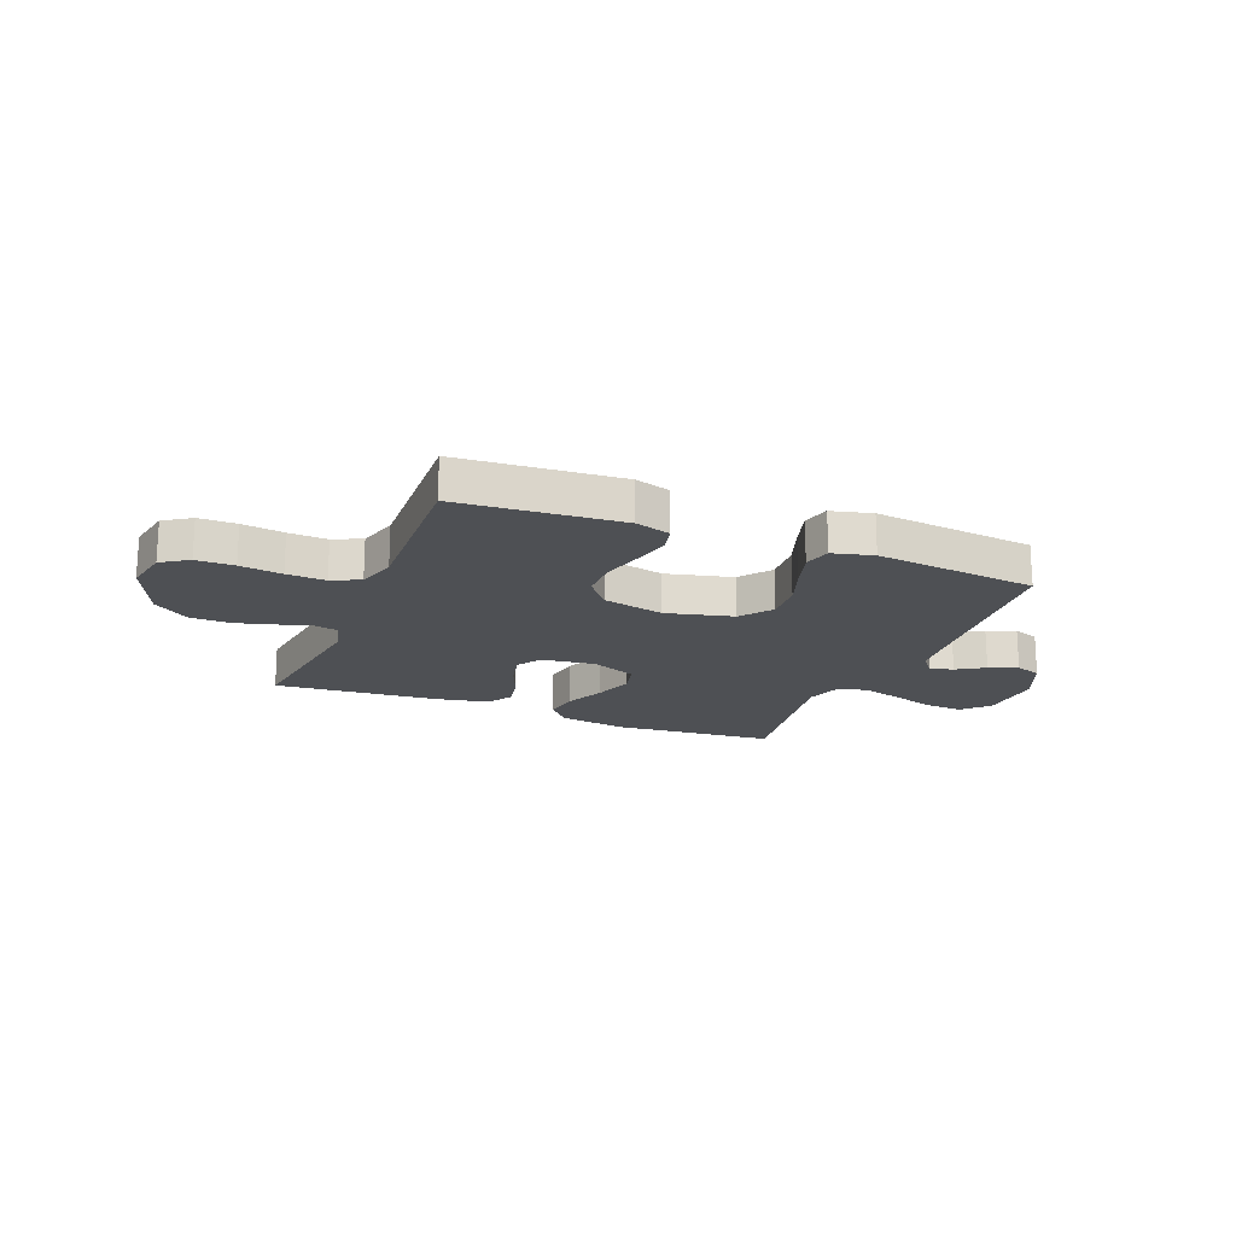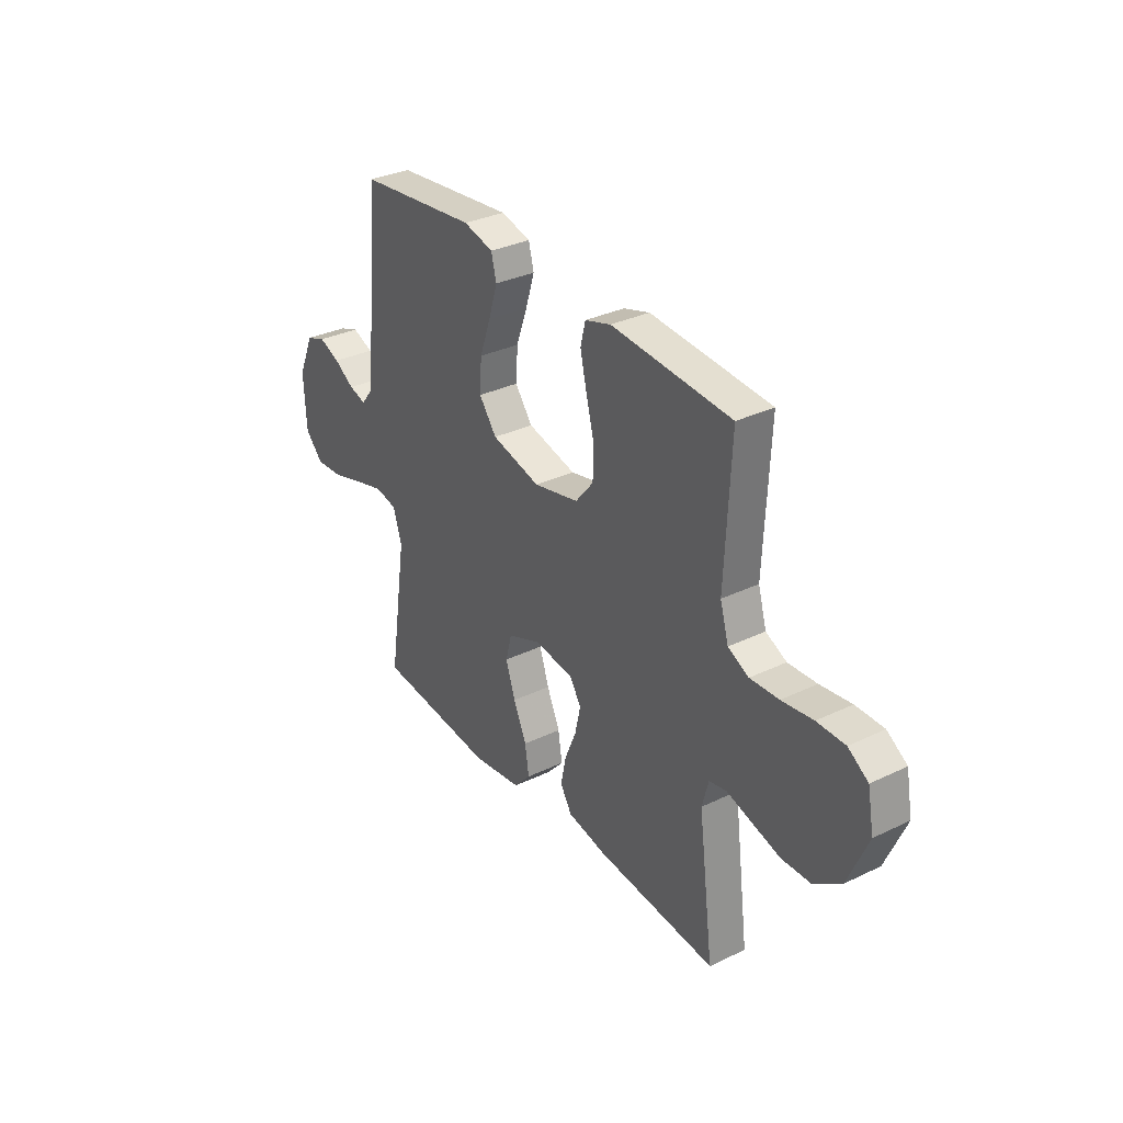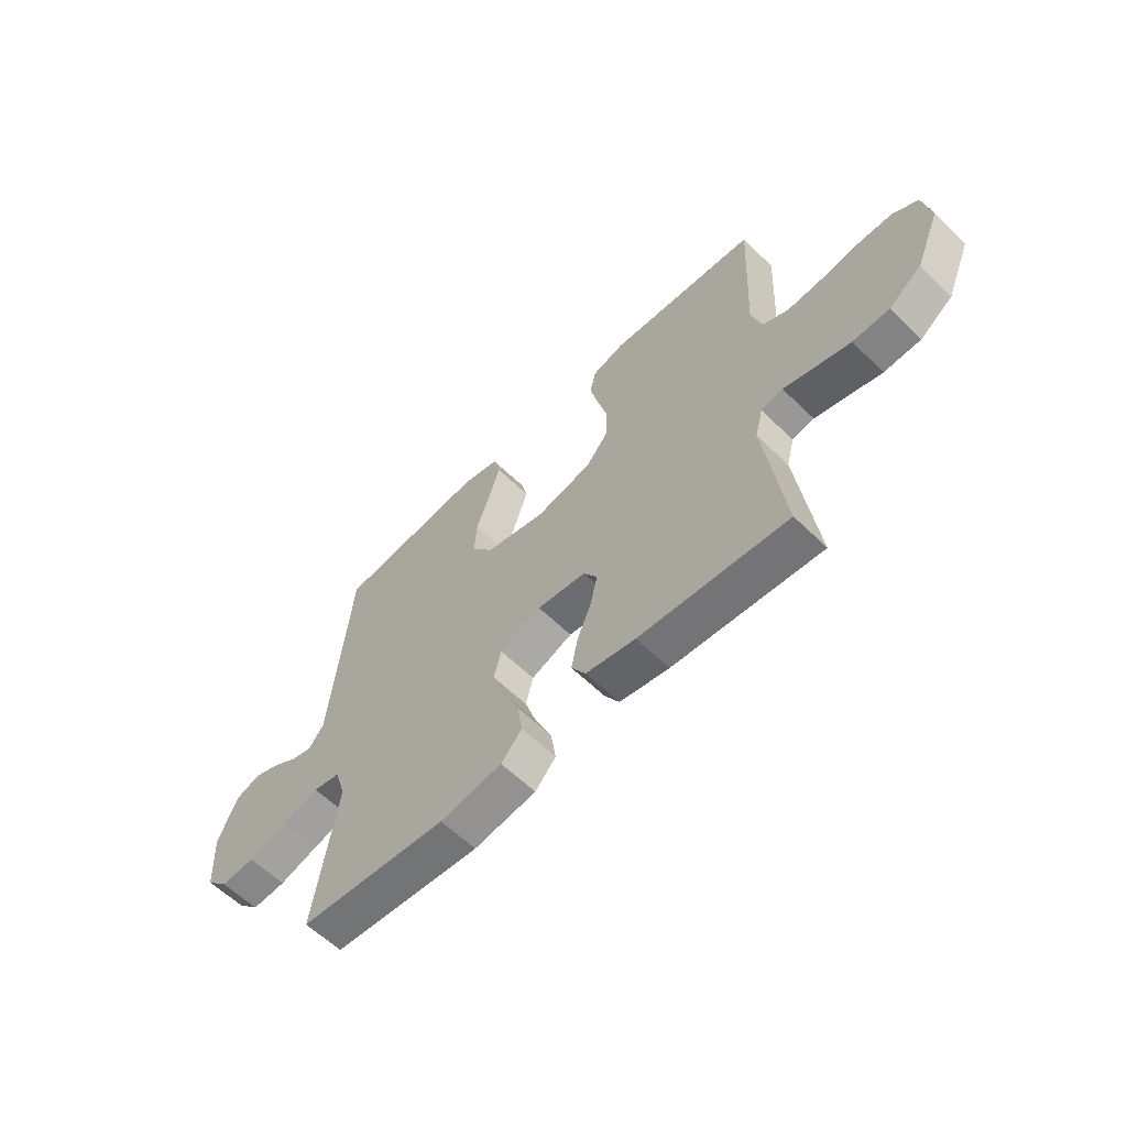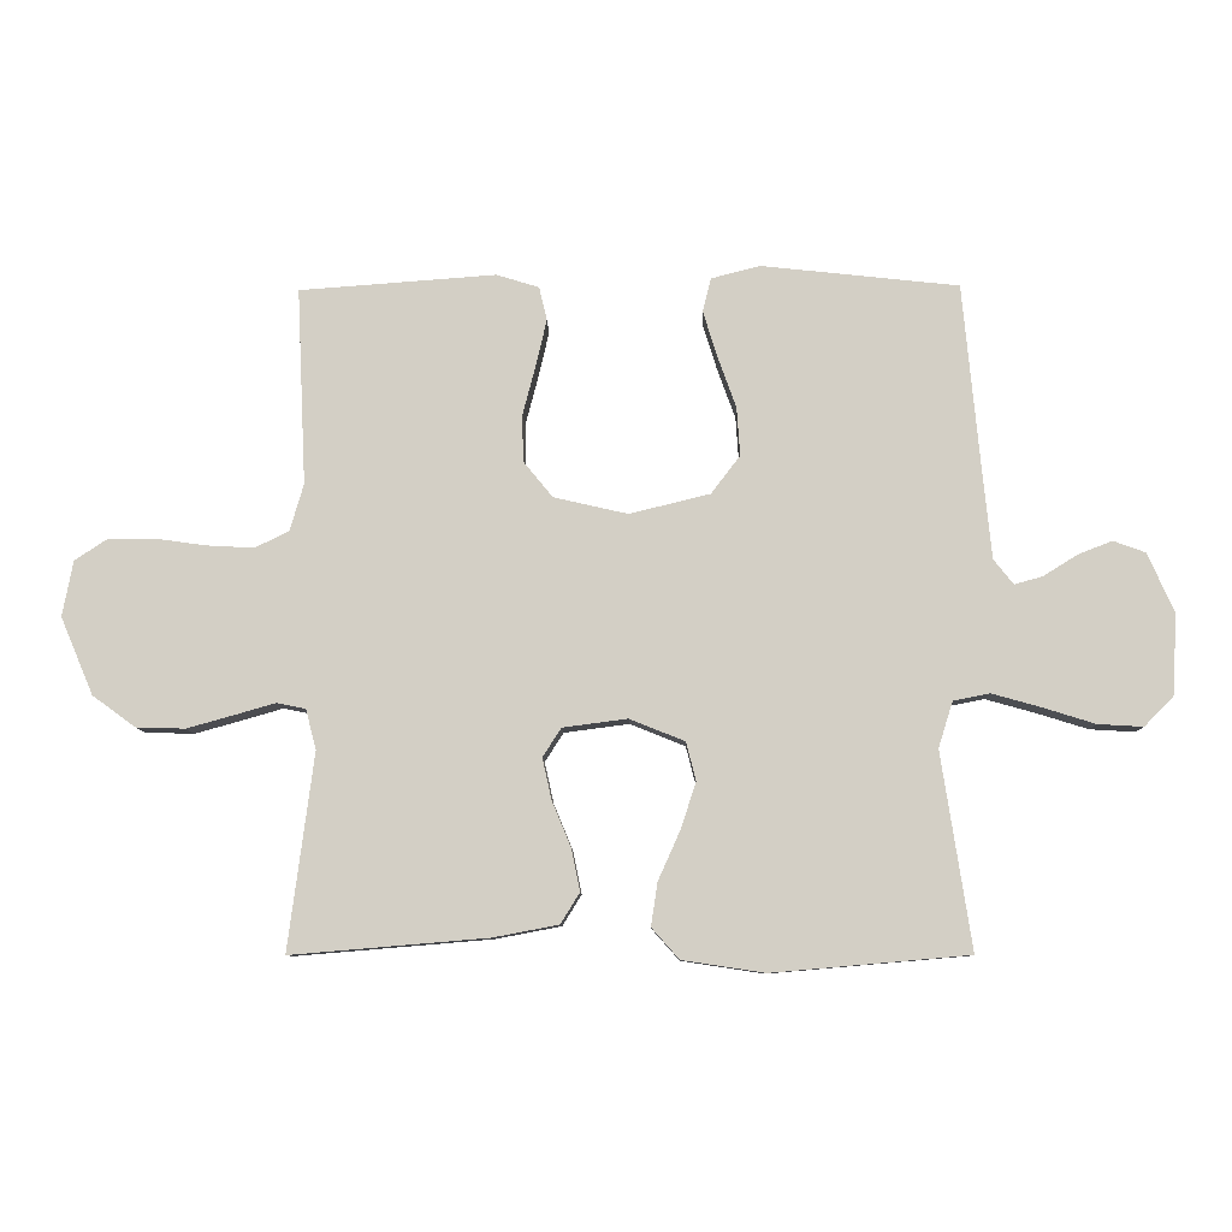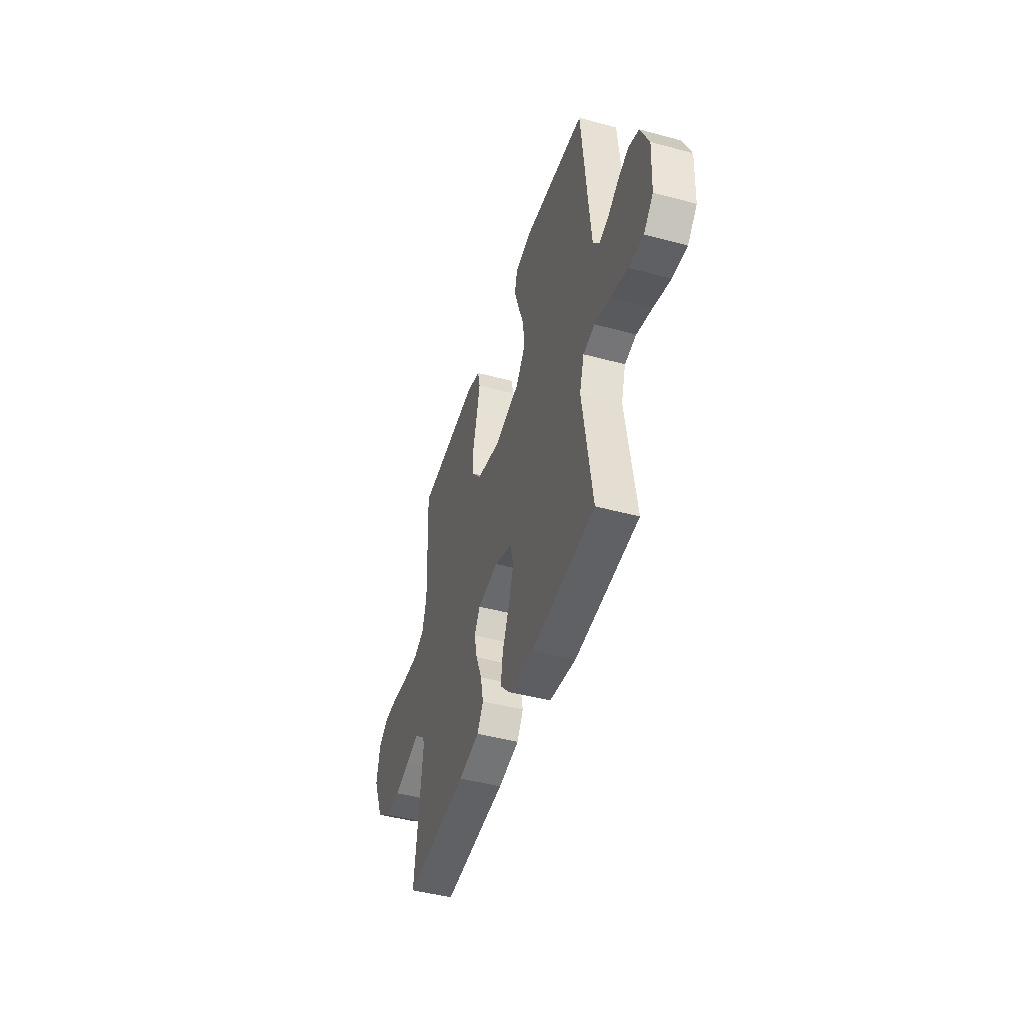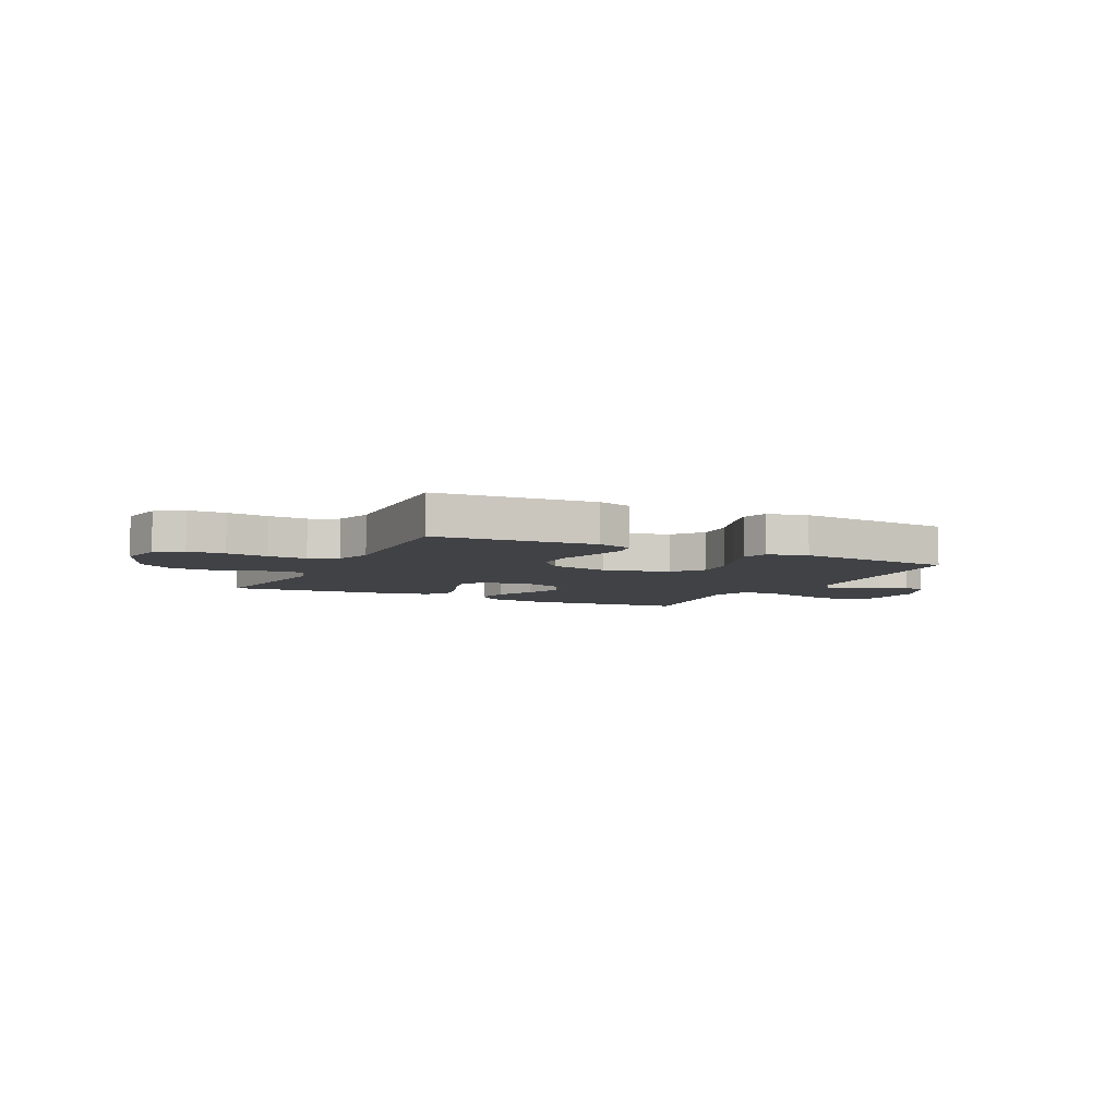
<metadata>
{"format":"obj","ext":"obj","renderer":"f3d","projection":"perspective","resolution":1024,"background":"white","views":[{"elev":-18.5,"azim":-21.9,"up":"+Y"},{"elev":32.6,"azim":-123.8,"up":"+Z"},{"elev":-60.0,"azim":-134.9,"up":"+Z"},{"elev":-8.9,"azim":1.4,"up":"+Z"},{"elev":-45.5,"azim":72.7,"up":"+Z"},{"elev":-6.1,"azim":-26.3,"up":"+Y"}]}
</metadata>
<code>
v -0.5 0.07 0.5
v -0.2 0.07 0.522
v -0.135 0.07 0.502
v -0.123 0.07 0.451
v -0.139 0.07 0.382
v -0.159 0.07 0.305
v -0.158 0.07 0.233
v -0.113 0.07 0.178
v 0 0.07 0.152
v 0.123 0.07 0.182
v 0.167 0.07 0.24
v 0.162 0.07 0.314
v 0.134 0.07 0.392
v 0.112 0.07 0.463
v 0.125 0.07 0.514
v 0.2 0.07 0.533
v 0.5 0.07 0.5
v 0.528 0.07 0.2
v 0.54 0.07 0.081
v 0.57 0.07 0.043
v 0.613 0.07 0.055
v 0.664 0.07 0.087
v 0.717 0.07 0.108
v 0.766 0.07 0.09
v 0.806 0.07 0
v 0.8 0.07 -0.123
v 0.755 0.07 -0.169
v 0.686 0.07 -0.165
v 0.606 0.07 -0.14
v 0.531 0.07 -0.119
v 0.476 0.07 -0.13
v 0.454 0.07 -0.2
v 0.5 0.07 -0.5
v 0.2 0.07 -0.526
v 0.074 0.07 -0.507
v 0.032 0.07 -0.46
v 0.042 0.07 -0.394
v 0.075 0.07 -0.32
v 0.099 0.07 -0.248
v 0.084 0.07 -0.189
v 0 0.07 -0.155
v -0.099 0.07 -0.168
v -0.127 0.07 -0.212
v -0.113 0.07 -0.275
v -0.084 0.07 -0.345
v -0.071 0.07 -0.409
v -0.1 0.07 -0.456
v -0.2 0.07 -0.475
v -0.5 0.07 -0.5
v -0.461 0.07 -0.2
v -0.477 0.07 -0.139
v -0.521 0.07 -0.13
v -0.583 0.07 -0.148
v -0.655 0.07 -0.168
v -0.729 0.07 -0.166
v -0.795 0.07 -0.118
v -0.845 0.07 0
v -0.829 0.07 0.085
v -0.779 0.07 0.118
v -0.709 0.07 0.118
v -0.631 0.07 0.107
v -0.559 0.07 0.103
v -0.507 0.07 0.128
v -0.486 0.07 0.2
v -0.5 0 0.5
v -0.2 0 0.522
v -0.135 0 0.502
v -0.123 0 0.451
v -0.139 0 0.382
v -0.159 0 0.305
v -0.158 0 0.233
v -0.113 0 0.178
v 0 0 0.152
v 0.123 0 0.182
v 0.167 0 0.24
v 0.162 0 0.314
v 0.134 0 0.392
v 0.112 0 0.463
v 0.125 0 0.514
v 0.2 0 0.533
v 0.5 0 0.5
v 0.528 0 0.2
v 0.54 0 0.081
v 0.57 0 0.043
v 0.613 0 0.055
v 0.664 0 0.087
v 0.717 0 0.108
v 0.766 0 0.09
v 0.806 0 0
v 0.8 0 -0.123
v 0.755 0 -0.169
v 0.686 0 -0.165
v 0.606 0 -0.14
v 0.531 0 -0.119
v 0.476 0 -0.13
v 0.454 0 -0.2
v 0.5 0 -0.5
v 0.2 0 -0.526
v 0.074 0 -0.507
v 0.032 0 -0.46
v 0.042 0 -0.394
v 0.075 0 -0.32
v 0.099 0 -0.248
v 0.084 0 -0.189
v 0 0 -0.155
v -0.099 0 -0.168
v -0.127 0 -0.212
v -0.113 0 -0.275
v -0.084 0 -0.345
v -0.071 0 -0.409
v -0.1 0 -0.456
v -0.2 0 -0.475
v -0.5 0 -0.5
v -0.461 0 -0.2
v -0.477 0 -0.139
v -0.521 0 -0.13
v -0.583 0 -0.148
v -0.655 0 -0.168
v -0.729 0 -0.166
v -0.795 0 -0.118
v -0.845 0 0
v -0.829 0 0.085
v -0.779 0 0.118
v -0.709 0 0.118
v -0.631 0 0.107
v -0.559 0 0.103
v -0.507 0 0.128
v -0.486 0 0.2
f 59 60 61
f 58 59 61
f 57 58 61
f 56 57 61
f 55 56 61
f 54 55 61
f 53 54 61
f 52 53 61
f 51 52 61 62
f 48 49 50
f 47 48 50
f 46 47 50
f 45 46 50
f 44 45 50
f 43 44 50 51
f 51 62 63
f 43 51 63
f 42 43 63
f 36 37 38
f 35 36 38
f 34 35 38
f 33 34 38
f 32 33 38
f 31 32 38 39
f 27 28 29
f 26 27 29
f 25 26 29
f 24 25 29
f 23 24 29
f 22 23 29
f 21 22 29
f 20 21 29 30
f 19 20 30 31
f 16 17 18
f 15 16 18
f 14 15 18
f 13 14 18
f 12 13 18
f 18 19 31
f 12 18 31
f 11 12 31
f 4 5 6
f 3 4 6
f 2 3 6
f 1 2 6
f 64 1 6
f 64 6 7
f 64 7 8
f 63 64 8
f 42 63 8
f 41 42 8
f 40 41 8 9
f 31 39 40
f 11 31 40
f 10 11 40
f 9 10 40
f 125 124 123
f 125 123 122
f 125 122 121
f 125 121 120
f 125 120 119
f 125 119 118
f 125 118 117
f 125 117 116
f 126 125 116 115
f 114 113 112
f 114 112 111
f 114 111 110
f 114 110 109
f 114 109 108
f 115 114 108 107
f 127 126 115
f 127 115 107
f 127 107 106
f 102 101 100
f 102 100 99
f 102 99 98
f 102 98 97
f 102 97 96
f 103 102 96 95
f 93 92 91
f 93 91 90
f 93 90 89
f 93 89 88
f 93 88 87
f 93 87 86
f 93 86 85
f 94 93 85 84
f 95 94 84 83
f 82 81 80
f 82 80 79
f 82 79 78
f 82 78 77
f 82 77 76
f 95 83 82
f 95 82 76
f 95 76 75
f 70 69 68
f 70 68 67
f 70 67 66
f 70 66 65
f 70 65 128
f 71 70 128
f 72 71 128
f 72 128 127
f 72 127 106
f 72 106 105
f 73 72 105 104
f 104 103 95
f 104 95 75
f 104 75 74
f 104 74 73
f 1 65 66 2
f 2 66 67 3
f 3 67 68 4
f 4 68 69 5
f 5 69 70 6
f 6 70 71 7
f 7 71 72 8
f 8 72 73 9
f 9 73 74 10
f 10 74 75 11
f 11 75 76 12
f 12 76 77 13
f 13 77 78 14
f 14 78 79 15
f 15 79 80 16
f 16 80 81 17
f 17 81 82 18
f 18 82 83 19
f 19 83 84 20
f 20 84 85 21
f 21 85 86 22
f 22 86 87 23
f 23 87 88 24
f 24 88 89 25
f 25 89 90 26
f 26 90 91 27
f 27 91 92 28
f 28 92 93 29
f 29 93 94 30
f 30 94 95 31
f 31 95 96 32
f 32 96 97 33
f 33 97 98 34
f 34 98 99 35
f 35 99 100 36
f 36 100 101 37
f 37 101 102 38
f 38 102 103 39
f 39 103 104 40
f 40 104 105 41
f 41 105 106 42
f 42 106 107 43
f 43 107 108 44
f 44 108 109 45
f 45 109 110 46
f 46 110 111 47
f 47 111 112 48
f 48 112 113 49
f 49 113 114 50
f 50 114 115 51
f 51 115 116 52
f 52 116 117 53
f 53 117 118 54
f 54 118 119 55
f 55 119 120 56
f 56 120 121 57
f 57 121 122 58
f 58 122 123 59
f 59 123 124 60
f 60 124 125 61
f 61 125 126 62
f 62 126 127 63
f 63 127 128 64
f 64 128 65 1

</code>
